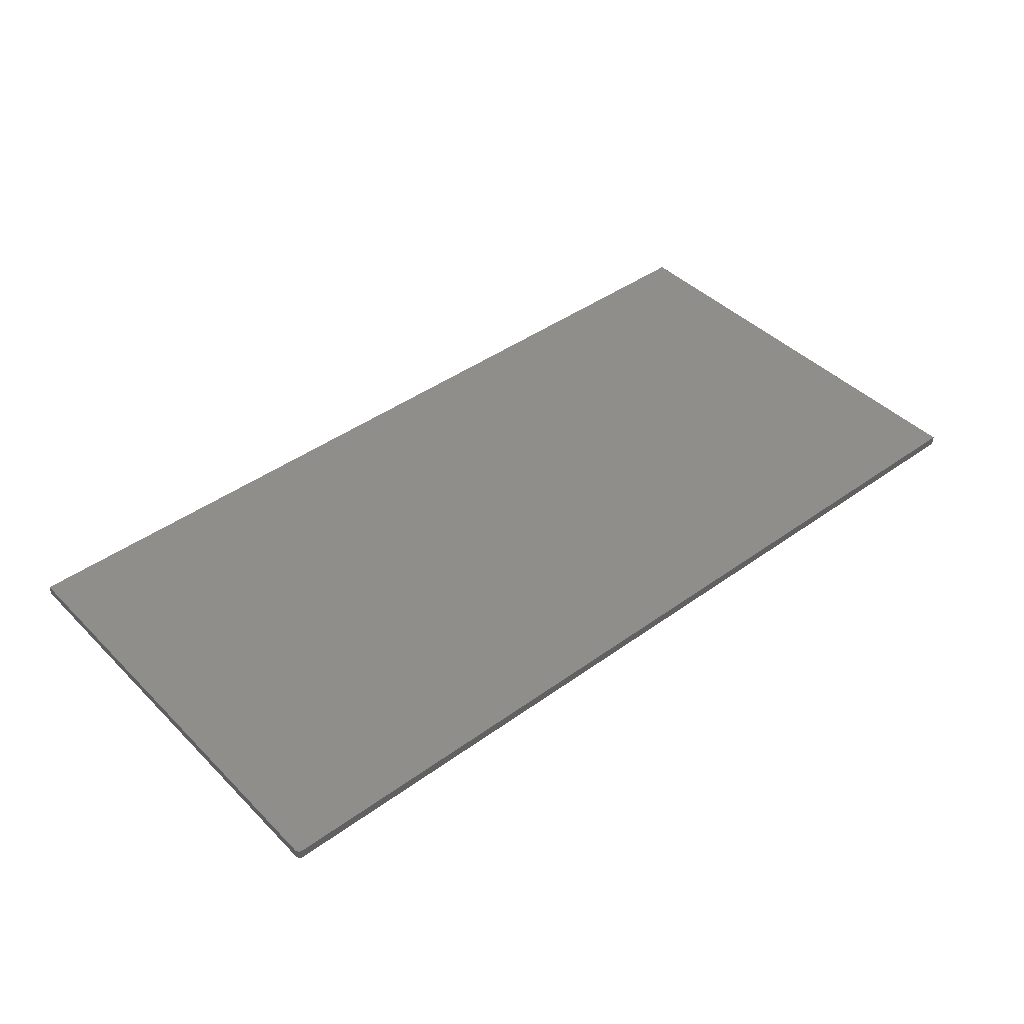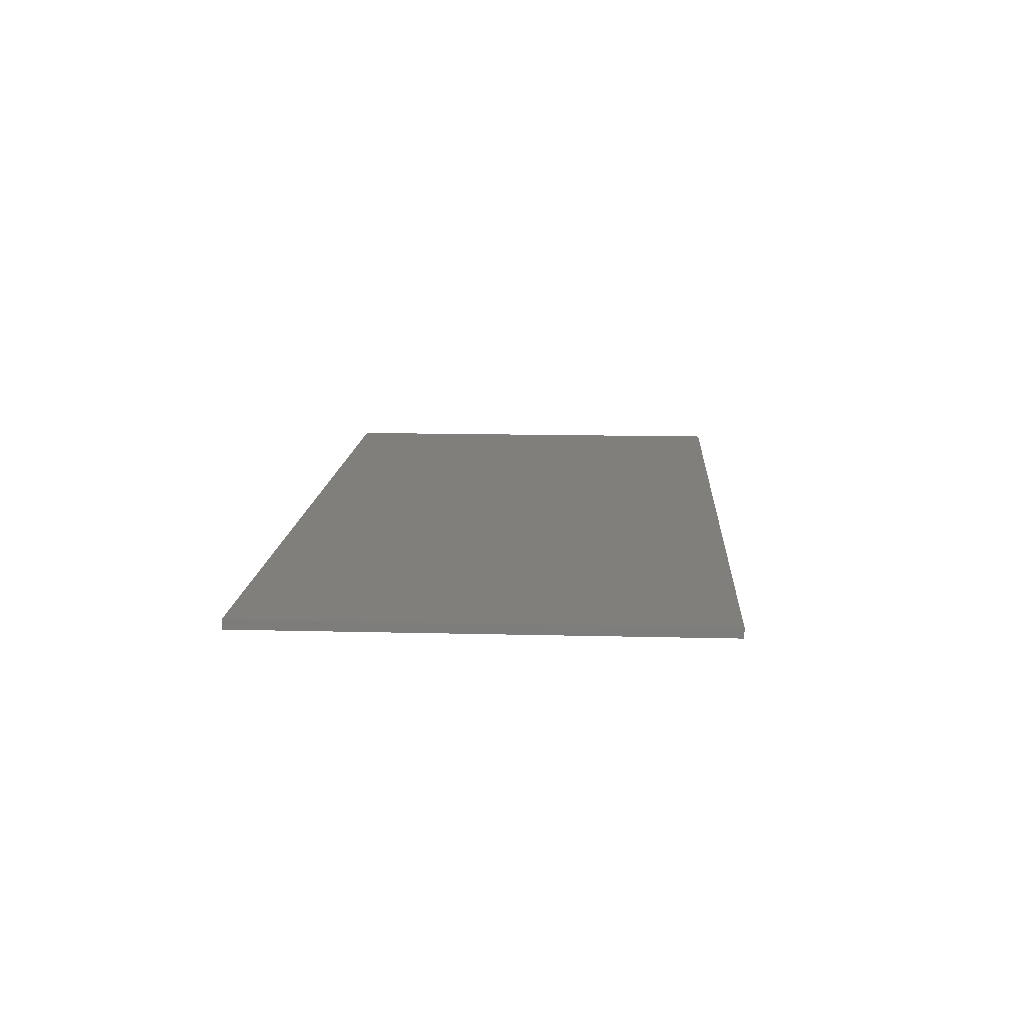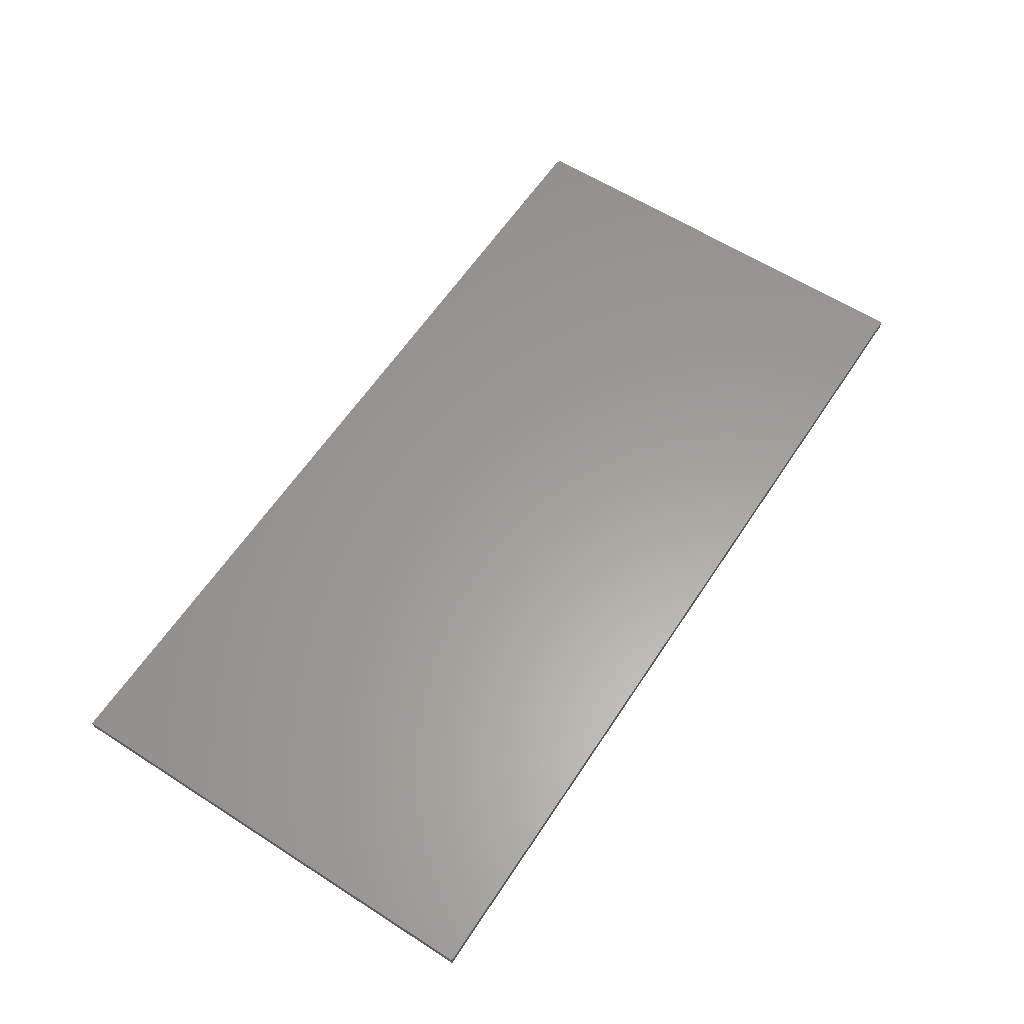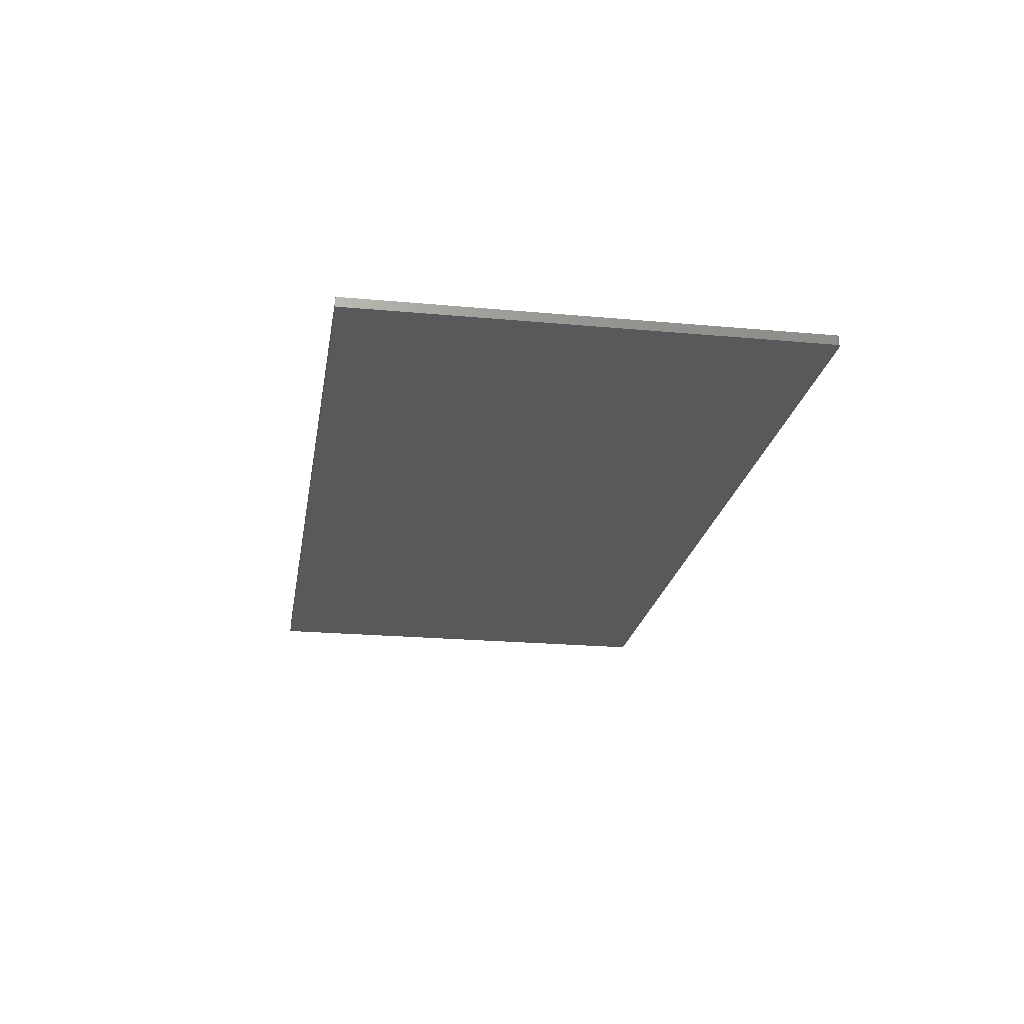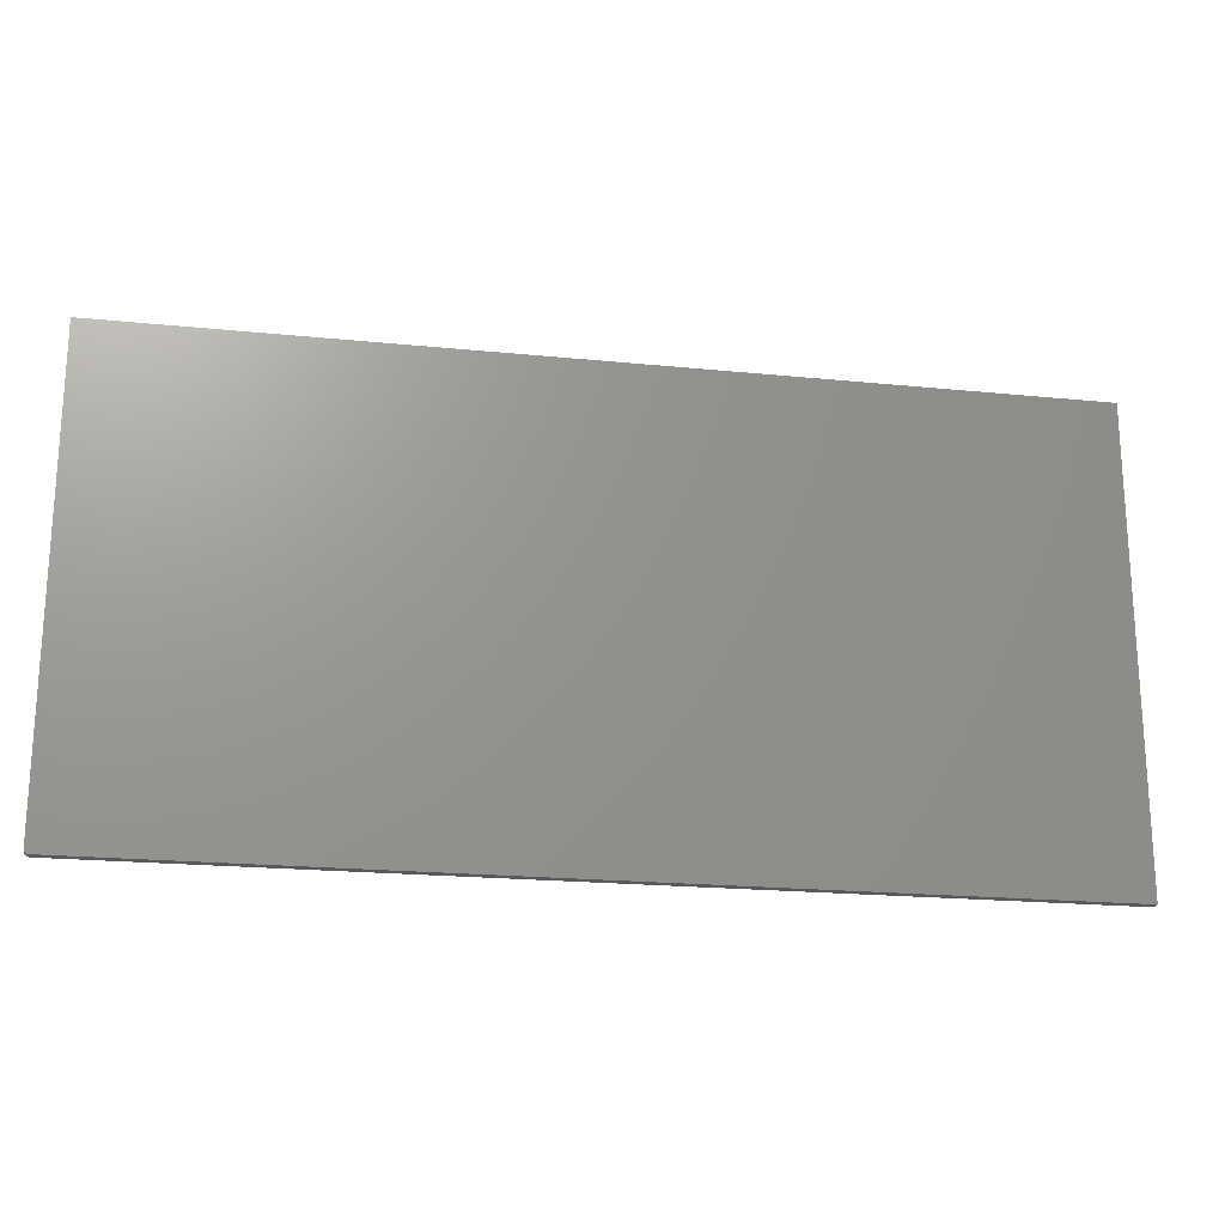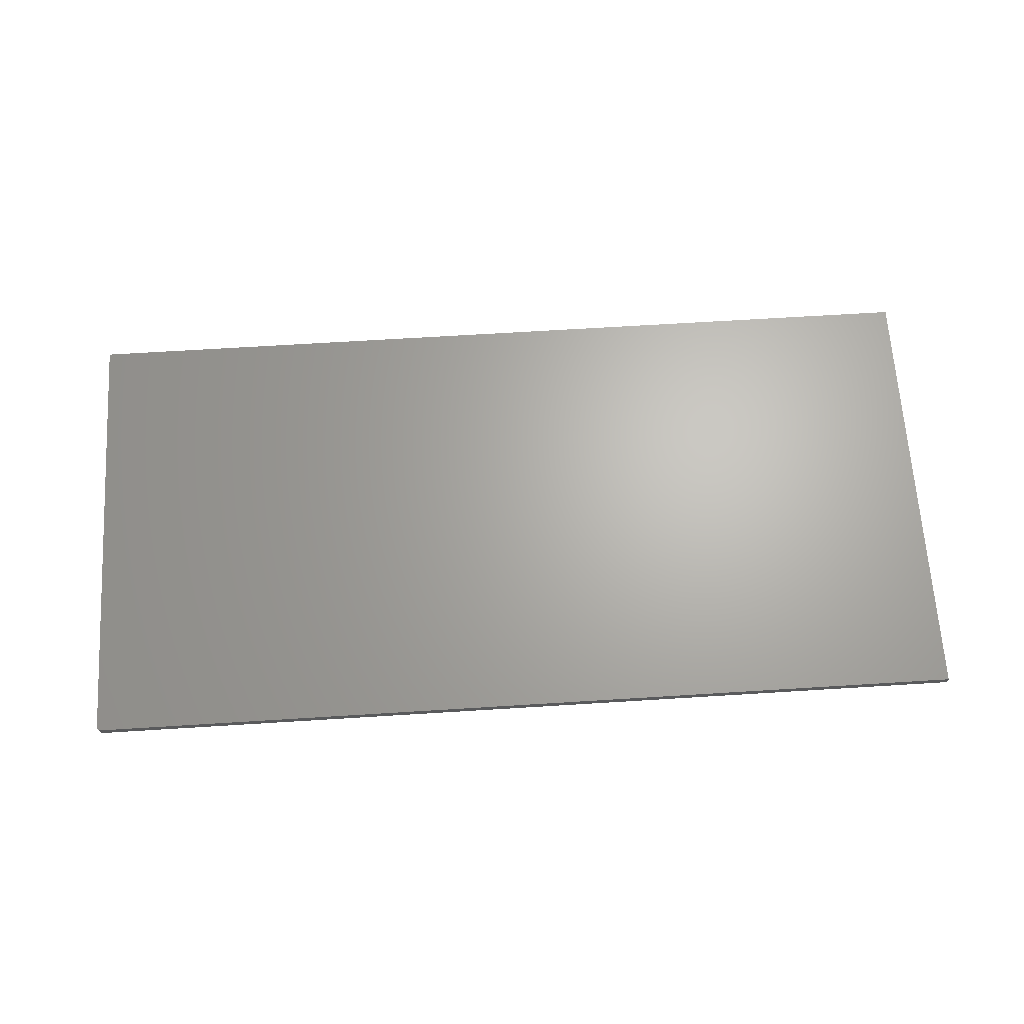
<metadata>
{"format":"stl","ext":"stl","renderer":"f3d","projection":"perspective","resolution":1024,"background":"white","views":[{"elev":42.8,"azim":-40.6,"up":"+Z"},{"elev":12.9,"azim":93.4,"up":"+Z"},{"elev":60.7,"azim":123.2,"up":"+Z"},{"elev":-22.0,"azim":-99.1,"up":"+Z"},{"elev":-20.4,"azim":-10.4,"up":"+Y"},{"elev":66.0,"azim":-3.6,"up":"+Z"}]}
</metadata>
<code>
# stl→obj: 24 verts, 44 faces
v -0.7422 -0.75 -0.007812
v 0.75 -0.75 -0.007812
v -0.7422 -0.75 0.007977
v 0.75 -0.75 0.007977
v -0.75 9.724e-19 0.007977
v -0.75 0 -0.007812
v -0.75 -0.7422 0.007977
v -0.75 -0.7422 -0.007812
v -0.7465 -0.7487 0.007977
v -0.7487 -0.7465 0.007977
v -0.7477 -0.7477 0.007977
v 0.75 1.675e-16 0.007977
v -0.7452 -0.7494 0.007977
v -0.7437 -0.7498 0.007977
v -0.7498 -0.7437 0.007977
v -0.7494 -0.7452 0.007977
v -0.7437 -0.7498 -0.007812
v -0.7465 -0.7487 -0.007812
v -0.7452 -0.7494 -0.007812
v 0.75 1.665e-16 -0.007812
v -0.7477 -0.7477 -0.007812
v -0.7487 -0.7465 -0.007812
v -0.7494 -0.7452 -0.007812
v -0.7498 -0.7437 -0.007812
f 1 2 3
f 3 2 4
f 5 6 7
f 7 6 8
f 9 10 11
f 3 4 12
f 5 10 9
f 5 9 13
f 5 13 14
f 5 14 3
f 5 3 12
f 10 5 7
f 10 7 15
f 10 15 16
f 1 17 18
f 18 17 19
f 20 2 1
f 20 1 18
f 20 18 21
f 20 21 22
f 20 22 23
f 20 23 24
f 20 24 8
f 20 8 6
f 7 8 15
f 15 8 24
f 15 24 16
f 16 24 23
f 16 23 10
f 10 23 22
f 10 22 11
f 11 22 21
f 11 21 9
f 9 21 18
f 9 18 13
f 13 18 19
f 13 19 14
f 14 19 17
f 14 17 3
f 3 17 1
f 6 5 20
f 20 5 12
f 20 12 2
f 2 12 4

</code>
